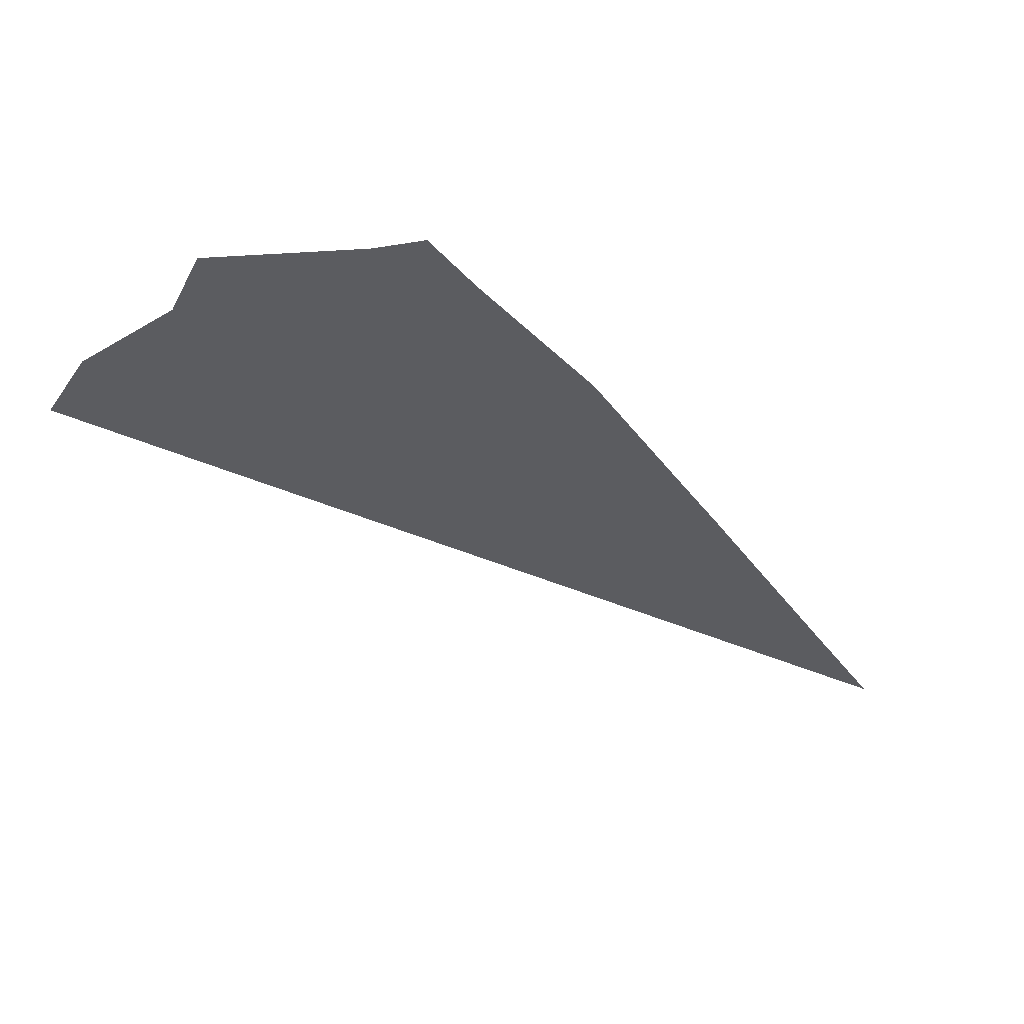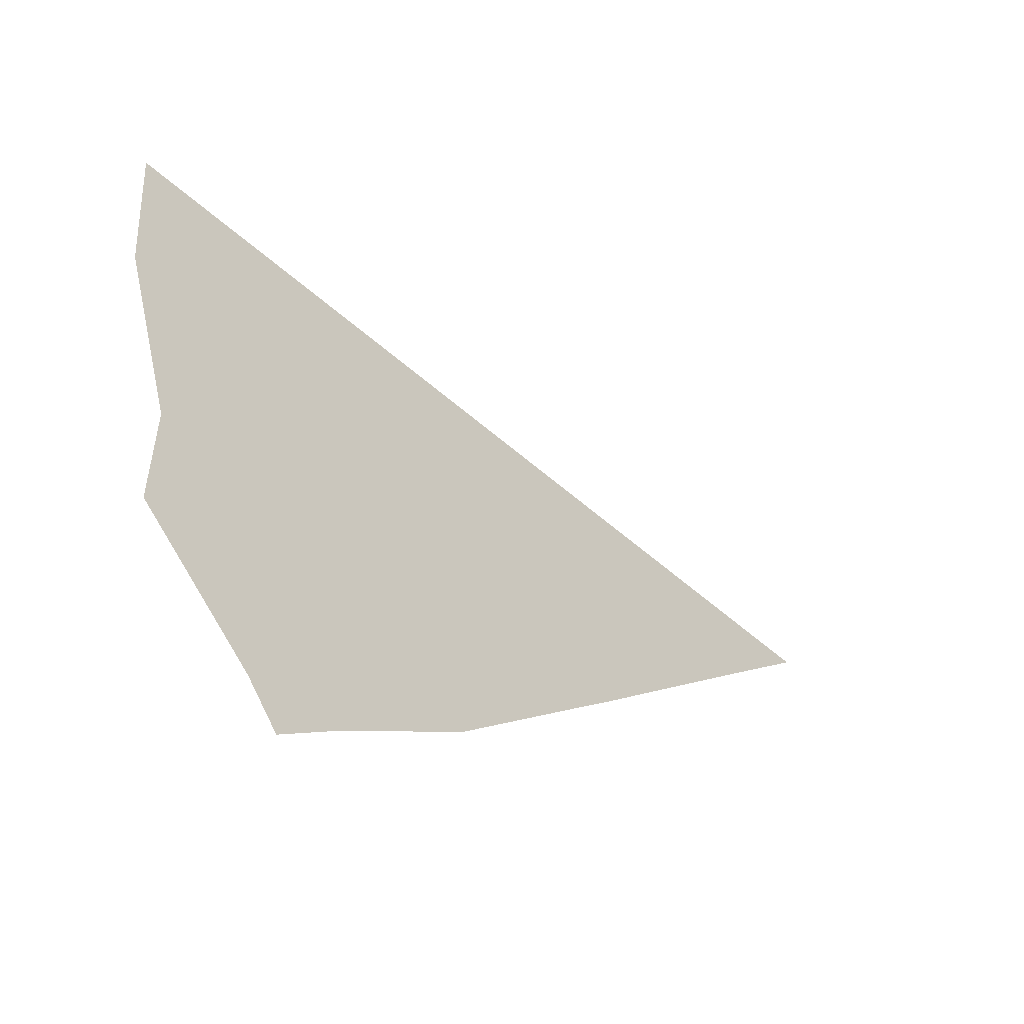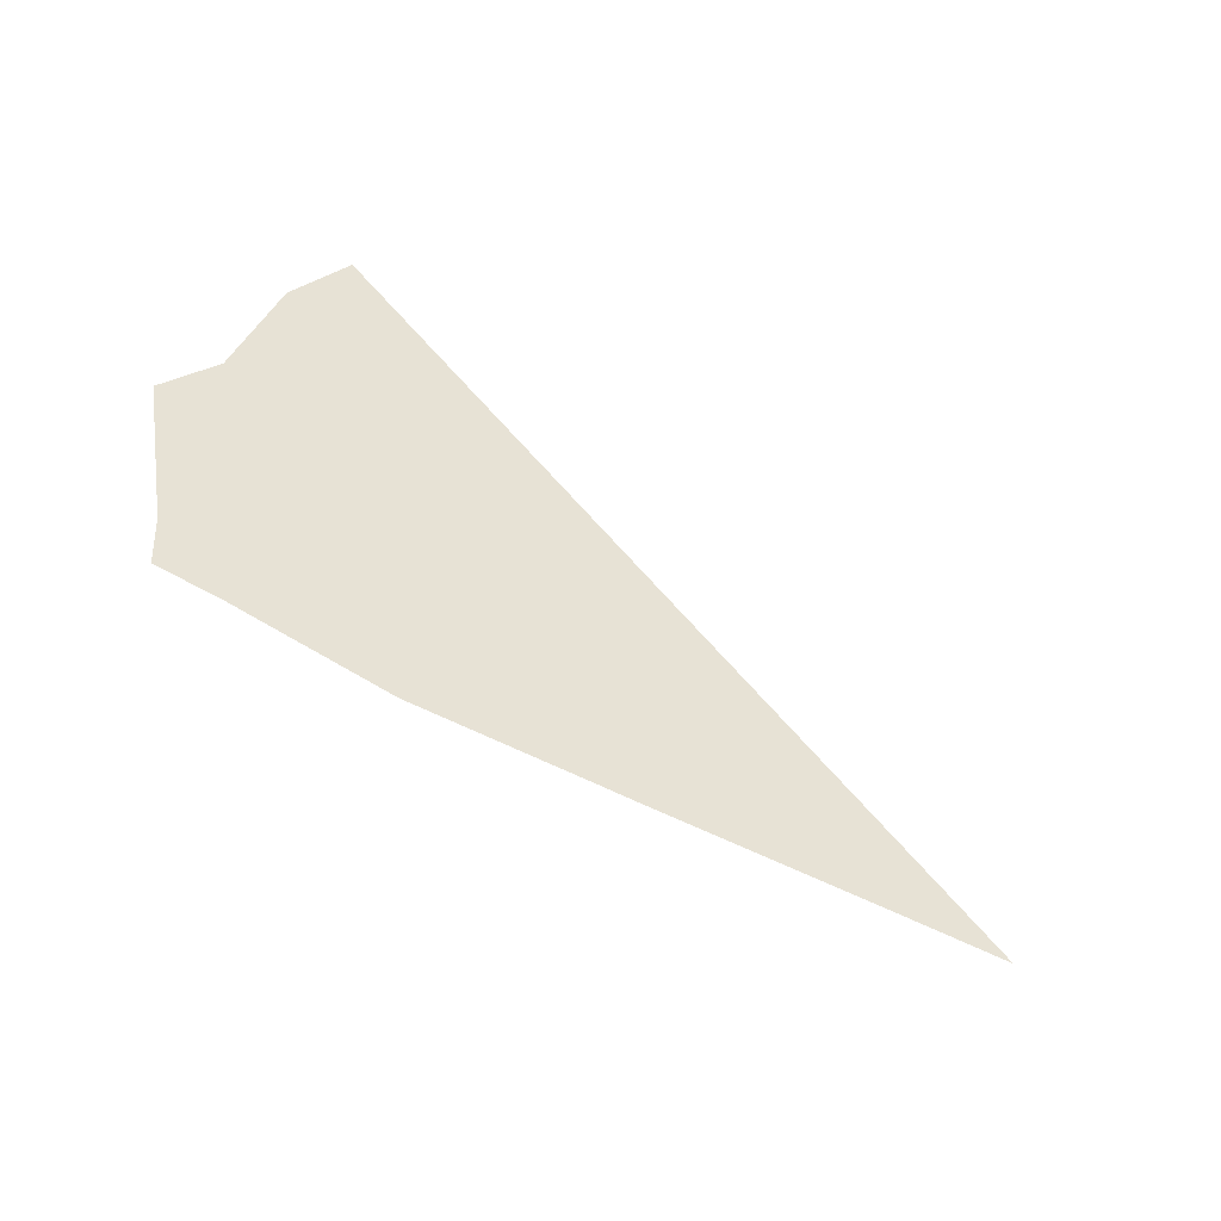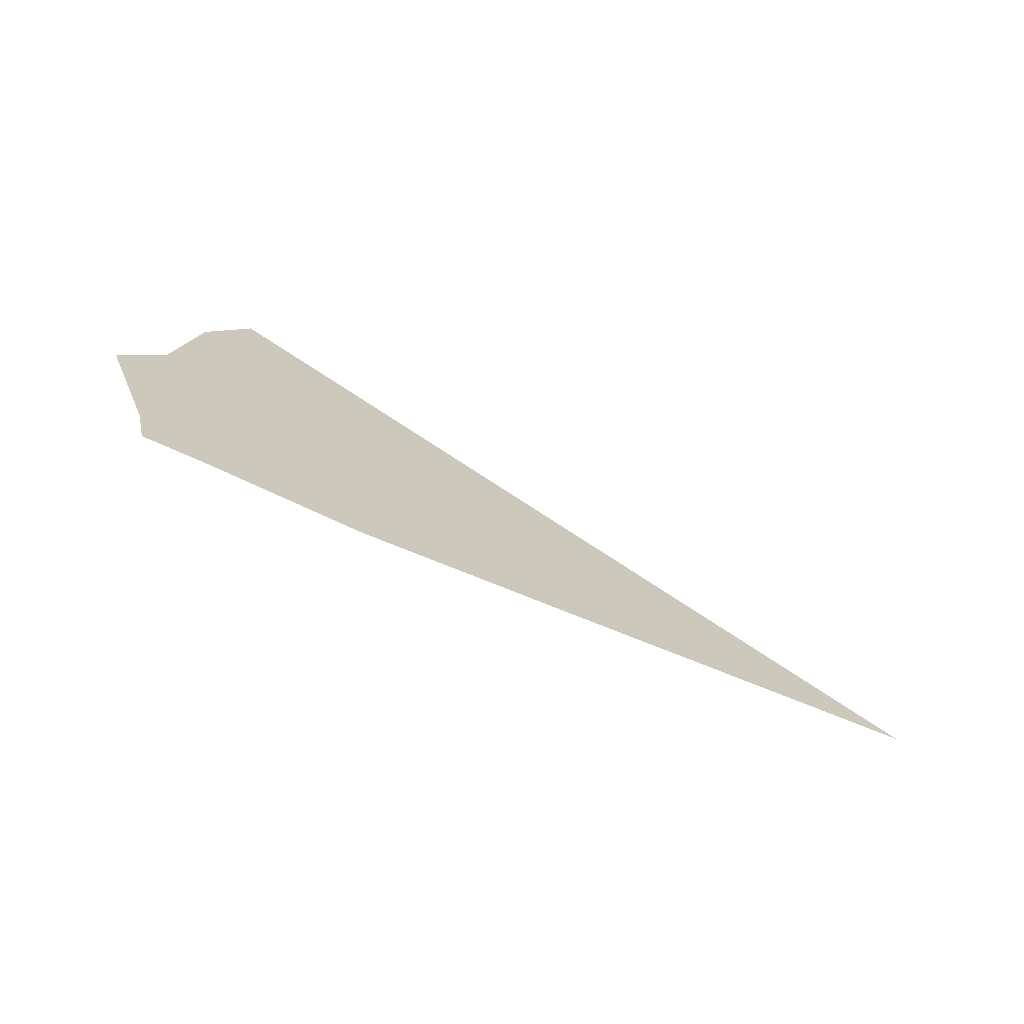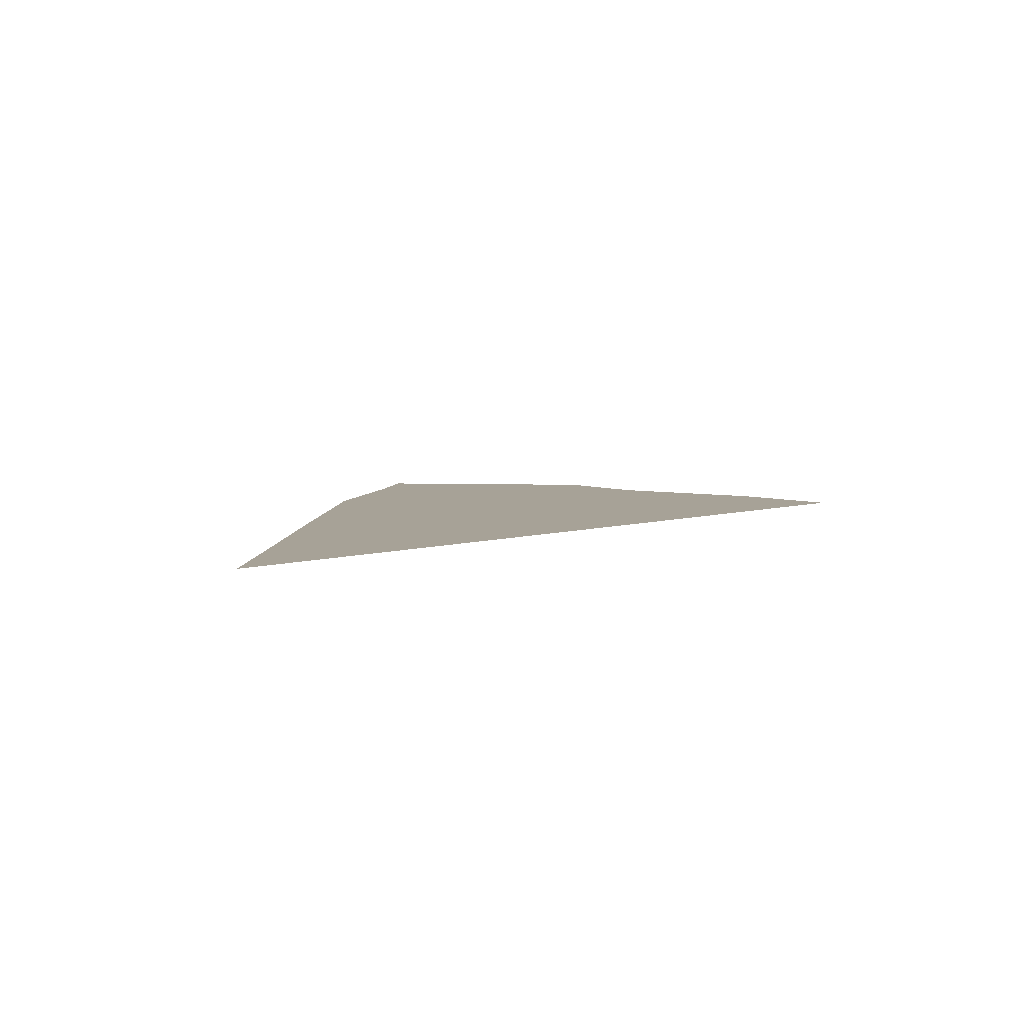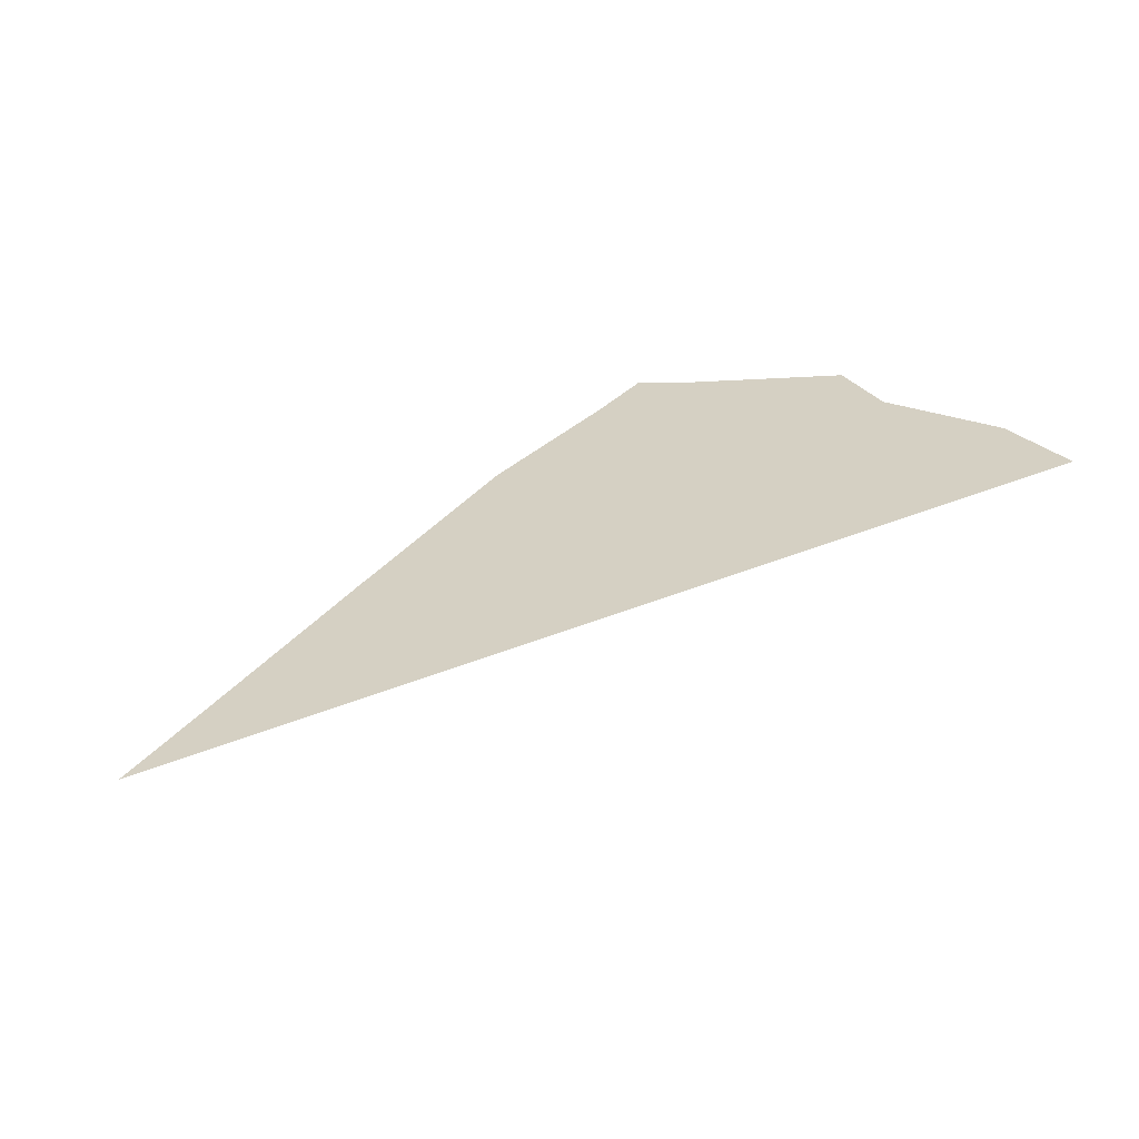
<metadata>
{"format":"obj","ext":"obj","renderer":"f3d","projection":"perspective","resolution":1024,"background":"white","views":[{"elev":-16.5,"azim":142.7,"up":"+Y"},{"elev":-13.9,"azim":153.9,"up":"+Z"},{"elev":41.0,"azim":-153.7,"up":"+Y"},{"elev":21.2,"azim":-162.7,"up":"+Y"},{"elev":-15.8,"azim":-70.3,"up":"+Y"},{"elev":11.0,"azim":-36.9,"up":"+Y"}]}
</metadata>
<code>
v -46.49 37.04 18.79
v -45.7 37.27 19.12
v -45.79 37.33 18.6
v -44.73 37.77 18.32
v -45.63 37.29 19.15
v -40.5 39.13 19.59
v -40.37 39.28 19
v -41.22 38.9 19.33
v -42.07 38.66 18.94
v -41.53 38.94 18.43
v -42.8 38.44 18.57
v -41.78 38.9 18.13
v -42.75 38.31 19.48
v -41.78 38.57 20.05
v -42.53 38.22 20.46
v -43.42 38.14 18.99
v -43.9 37.81 19.88
v -44.12 37.75 19.79
v -44 38.08 18.12
v -44.29 37.96 18.19
v -42.84 38.56 17.81
v -41.75 38.98 17.7
v -41.57 39.02 17.87
v -41.3 39.17 17.63
v -41.48 39.03 18.04
v -41.6 38.96 18.2
v -41.13 38.82 20.01
v -41.31 38.59 20.97
v -41.01 38.68 21.1
v -41.1 39.18 17.98
v -40.31 39.02 20.63
v -40.4 38.87 21.35
f 3 1 2
f 5 4 2
f 2 4 3
f 8 6 7
f 8 10 9
f 12 11 9
f 9 10 12
f 15 14 13
f 14 9 13
f 14 8 9
f 16 13 11
f 15 13 17
f 17 13 16
f 16 18 17
f 20 16 19
f 20 18 16
f 16 11 19
f 21 19 11
f 24 22 23
f 23 22 12
f 25 24 23
f 10 25 26
f 25 12 26
f 23 12 25
f 26 12 10
f 13 9 11
f 6 8 27
f 15 28 14
f 14 27 8
f 28 27 14
f 28 29 27
f 10 8 7
f 7 30 10
f 31 6 27
f 27 29 31
f 29 32 31
f 18 20 4
f 4 5 18
f 22 11 12
f 22 21 11
f 30 24 25
f 30 25 10

</code>
